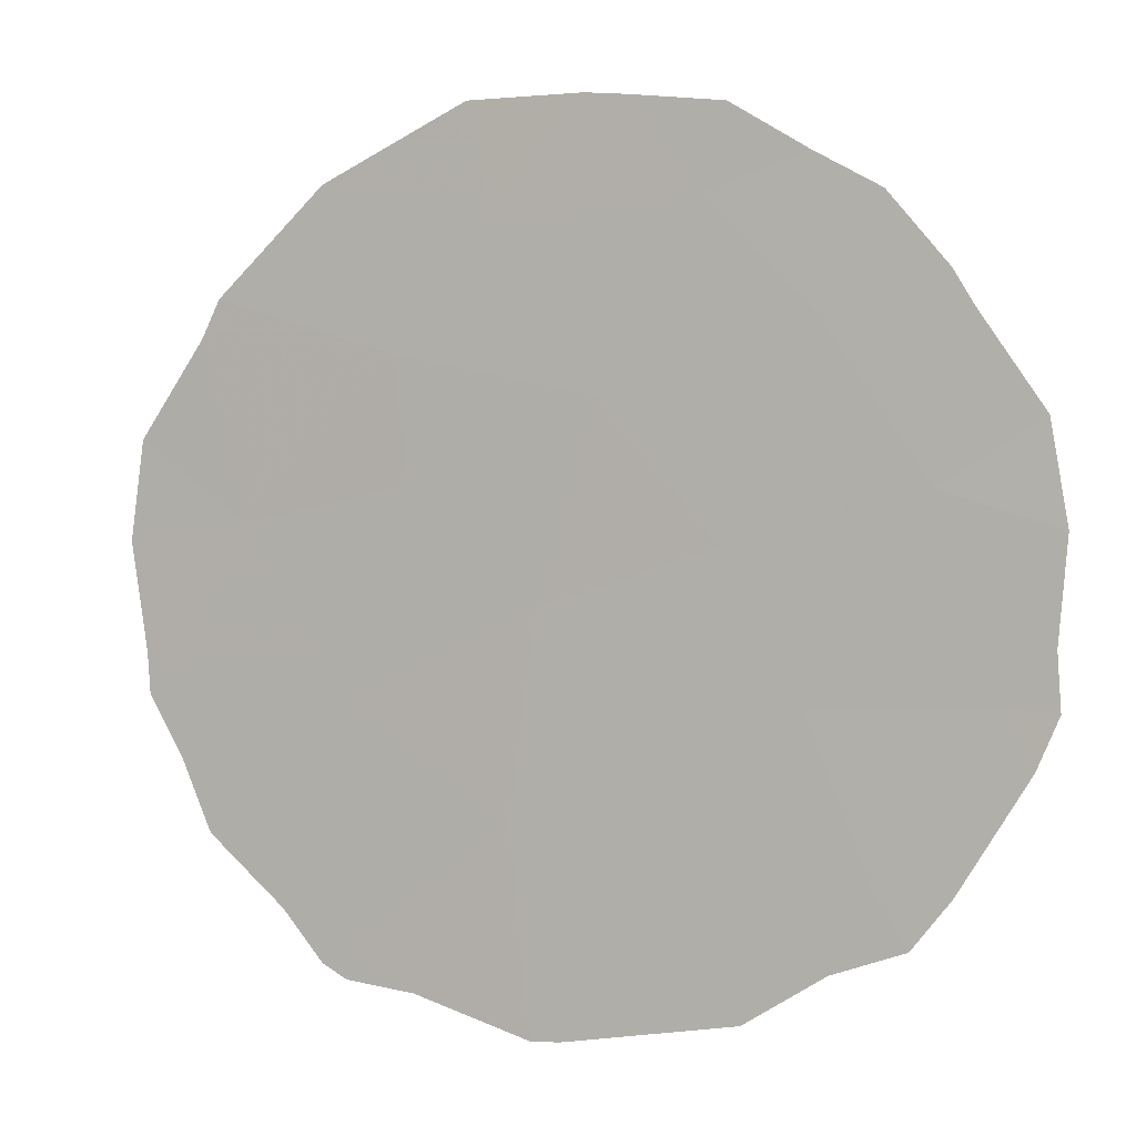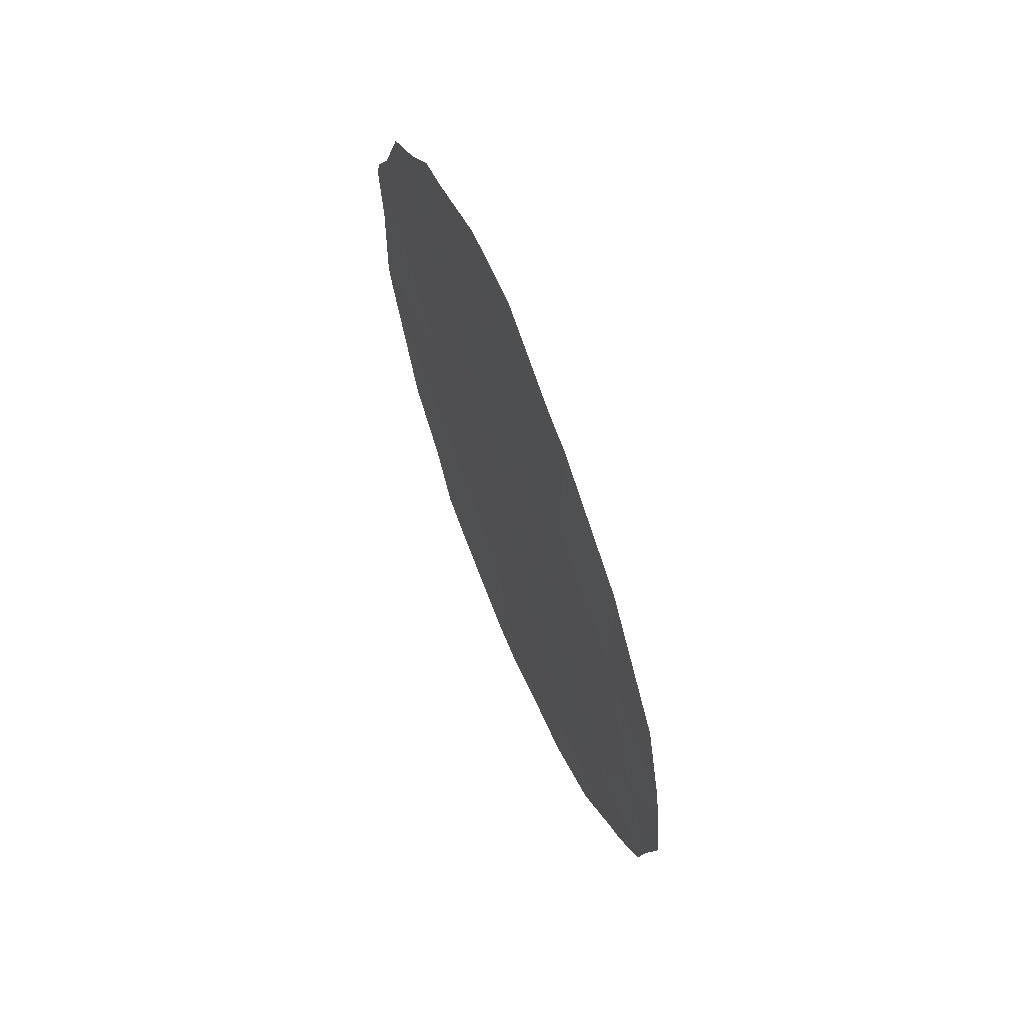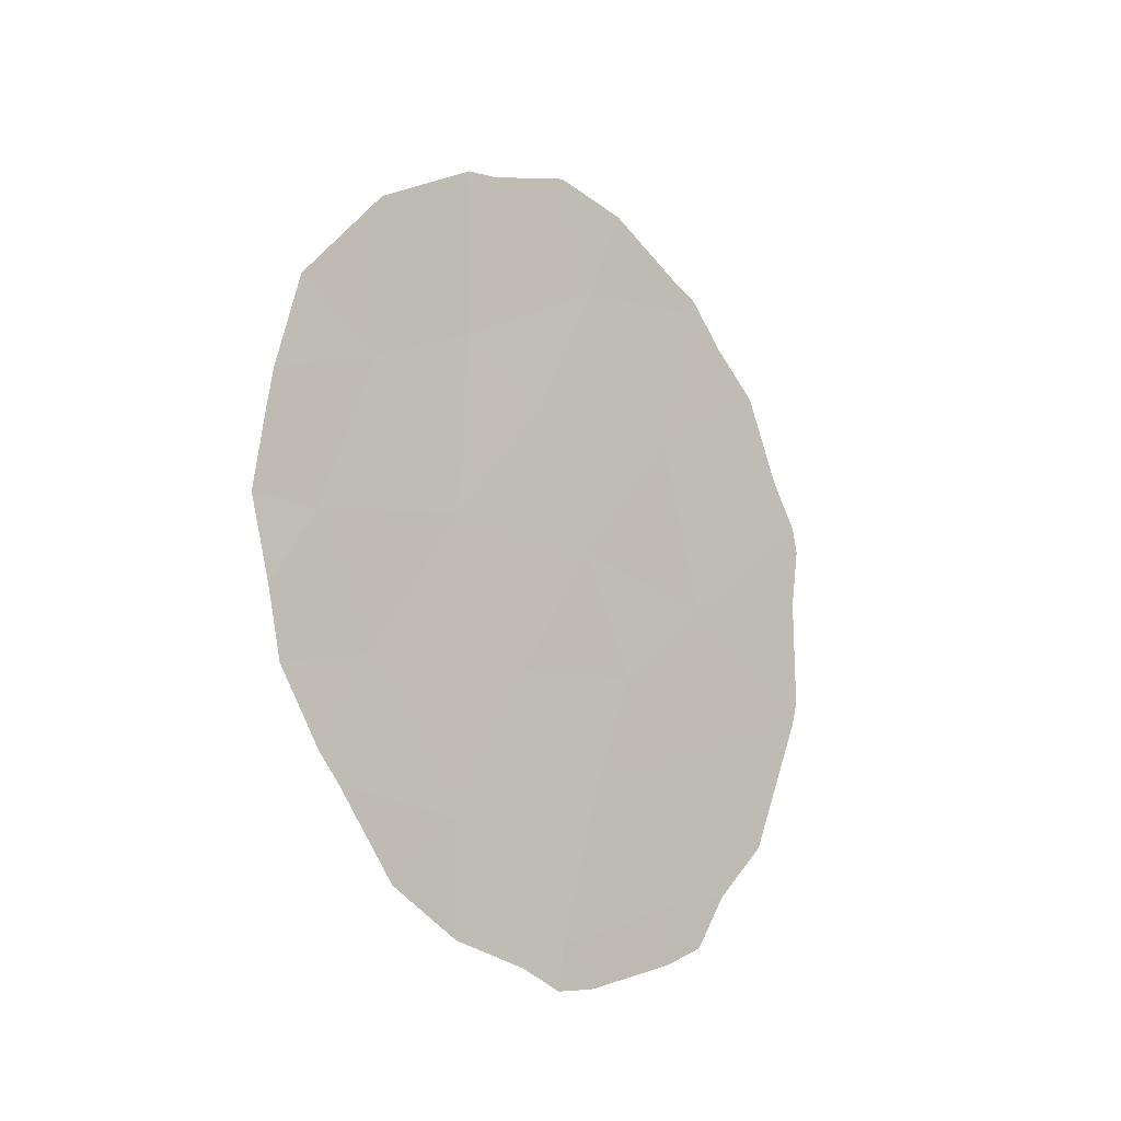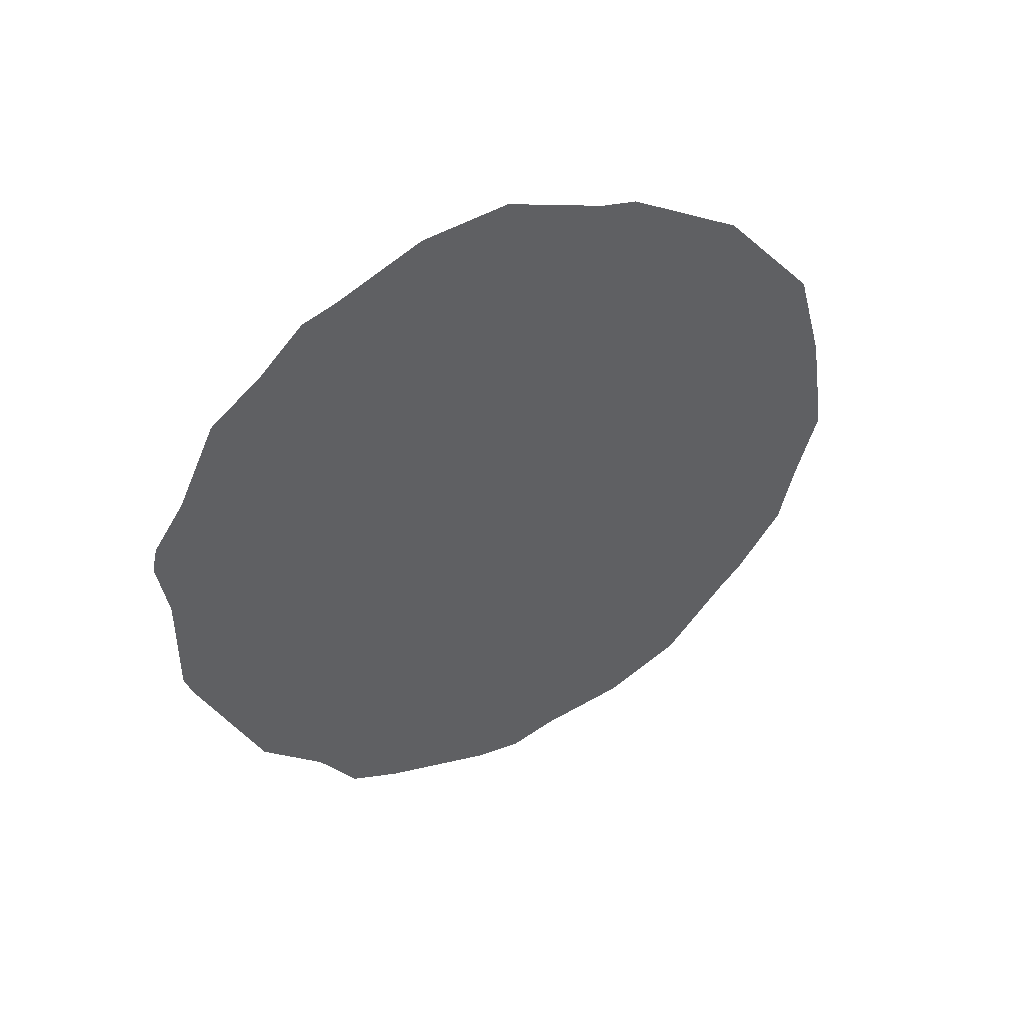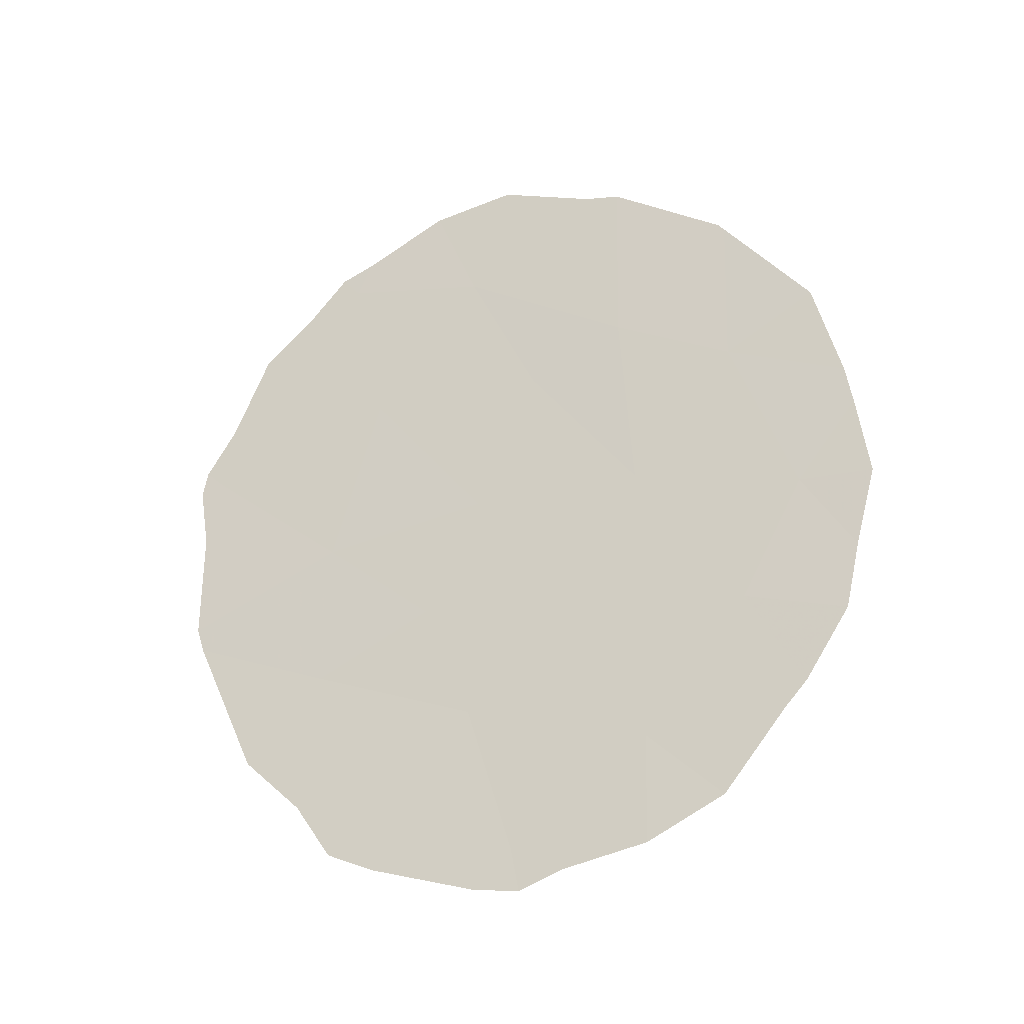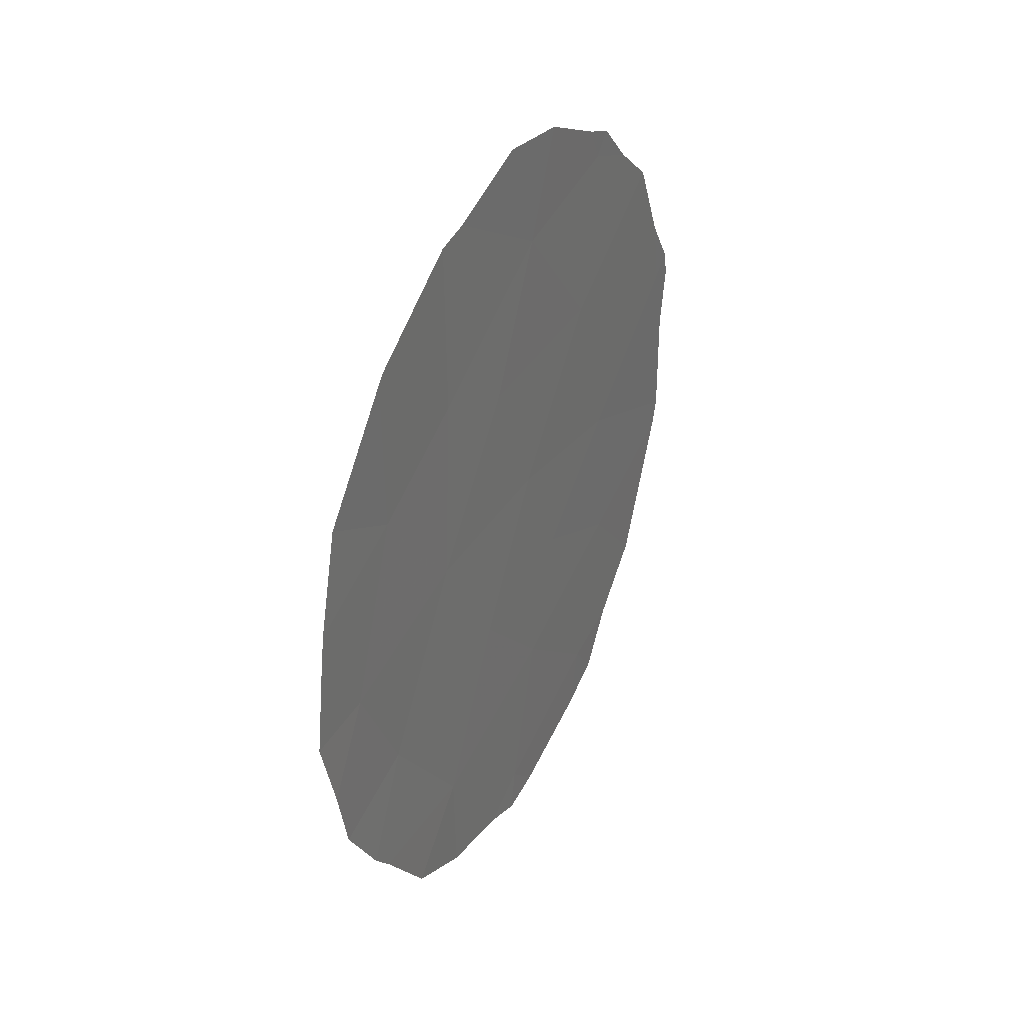
<metadata>
{"format":"obj","ext":"obj","renderer":"f3d","projection":"perspective","resolution":1024,"background":"white","views":[{"elev":35.2,"azim":118.7,"up":"+Y"},{"elev":64.0,"azim":-171.9,"up":"+Z"},{"elev":-18.3,"azim":-107.6,"up":"+Z"},{"elev":46.8,"azim":93.4,"up":"+Z"},{"elev":-27.9,"azim":143.7,"up":"+Z"},{"elev":34.7,"azim":-122.2,"up":"+Z"}]}
</metadata>
<code>
v 81.27 83.61 -27.33
v 81.91 82.47 -28.9
v 85.01 77.21 -24.21
v 83.1 80.52 -21.93
v 84 78.96 -21.56
v 83.04 80.59 -25.34
v 83.41 79.96 -26.75
v 83.83 79.22 -29.36
v 81.31 83.61 -23.9
v 82.66 81.28 -23.66
v 84.11 78.76 -25.62
v 83.09 80.48 -28.22
v 82.48 81.55 -27.04
v 83.79 79.31 -23.55
v 84.16 78.68 -27.43
v 80.89 84.29 -25.92
v 81.96 82.48 -25.4
v 82.79 80.96 -30.07
v 82.06 82.34 -23.15
v 82.84 80.96 -20.52
v 83.37 80.04 -20.66
v 84.94 77.33 -23.41
v 85.13 76.99 -23.98
v 83.91 79.12 -21.15
v 84.11 78.76 -21.3
v 82.26 82 -20.96
v 82.04 82.38 -21.05
v 85.17 76.93 -24.29
v 85.11 77.04 -25.06
v 82.73 81.04 -30.59
v 82.45 81.53 -30.4
v 83.03 80.55 -30.51
v 80.74 84.59 -23.29
v 81.29 83.65 -22.01
v 84.04 78.87 -29.83
v 83.73 79.39 -30.09
v 84.28 78.46 -29.15
v 84.38 78.3 -21.85
v 80.43 85.07 -25.97
v 80.51 84.94 -24.98
v 80.9 84.18 -28.52
v 81.04 83.94 -28.82
v 85.12 77.03 -26.4
v 81.92 82.44 -30.21
v 81.33 83.59 -21.92
v 84.7 77.74 -22.37
v 81.42 83.26 -29.75
v 84.67 77.81 -28.44
v 80.55 84.87 -24.5
v 80.54 84.84 -26.91
v 80.63 84.67 -27.69
v 85.07 77.12 -26.71
f 4 21 20
f 3 23 22
f 5 25 24
f 19 4 26
f 19 26 27
f 4 20 26
f 3 28 23
f 3 29 28
f 10 6 14
f 18 31 30
f 18 30 32
f 9 34 33
f 8 36 35
f 8 35 37
f 8 18 32
f 8 32 36
f 14 11 3
f 5 38 25
f 16 40 39
f 2 1 41
f 2 41 42
f 13 6 17
f 19 10 4
f 16 17 9
f 2 12 13
f 3 11 43
f 3 43 29
f 7 15 11
f 18 2 44
f 18 44 31
f 4 5 24
f 4 24 21
f 8 12 18
f 13 1 2
f 14 5 4
f 12 8 15
f 19 27 45
f 17 19 9
f 9 19 45
f 9 45 34
f 14 3 22
f 14 22 46
f 14 6 11
f 2 47 44
f 15 8 37
f 15 37 48
f 7 12 15
f 16 9 49
f 16 49 40
f 16 39 50
f 1 16 50
f 1 50 51
f 2 42 47
f 1 13 17
f 13 7 6
f 17 6 10
f 7 11 6
f 5 14 46
f 5 46 38
f 9 33 49
f 16 1 17
f 12 7 13
f 11 15 52
f 11 52 43
f 15 48 52
f 18 12 2
f 1 51 41
f 14 4 10
f 19 17 10

</code>
